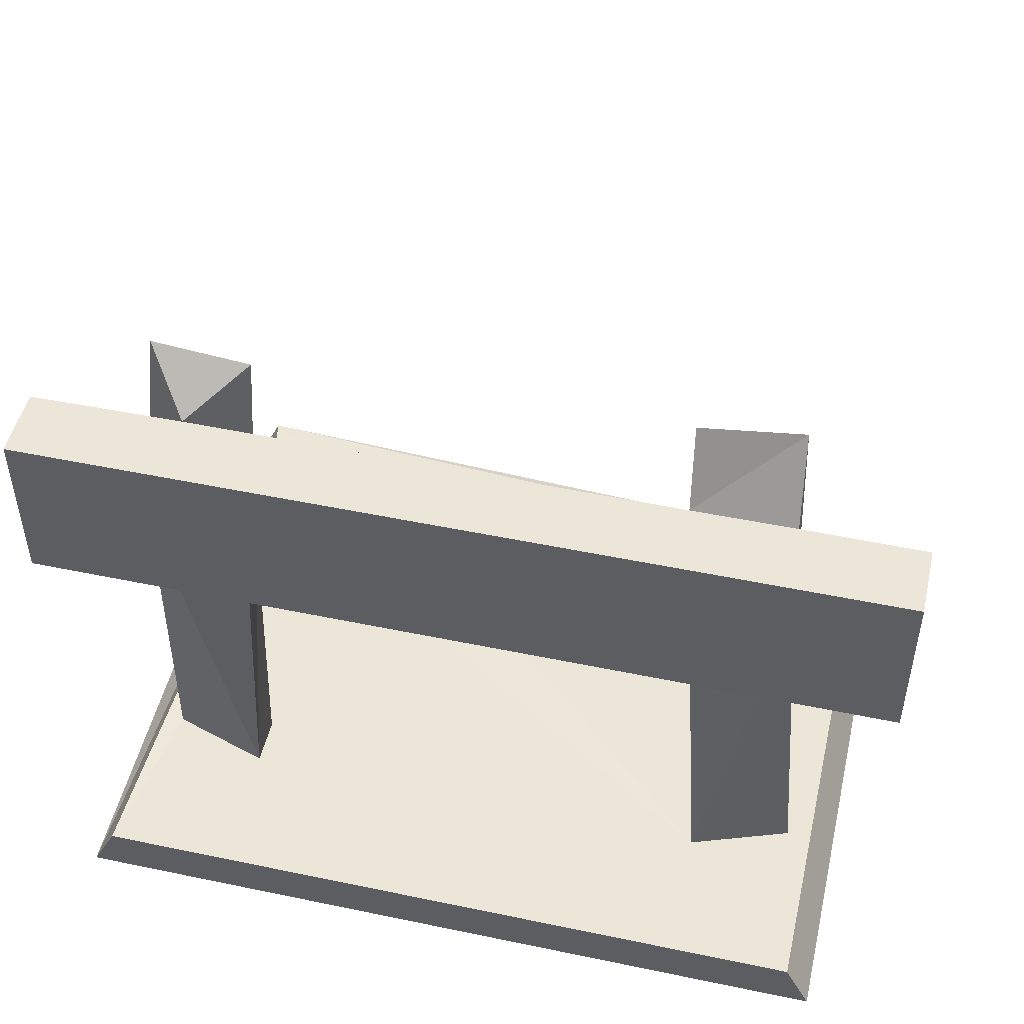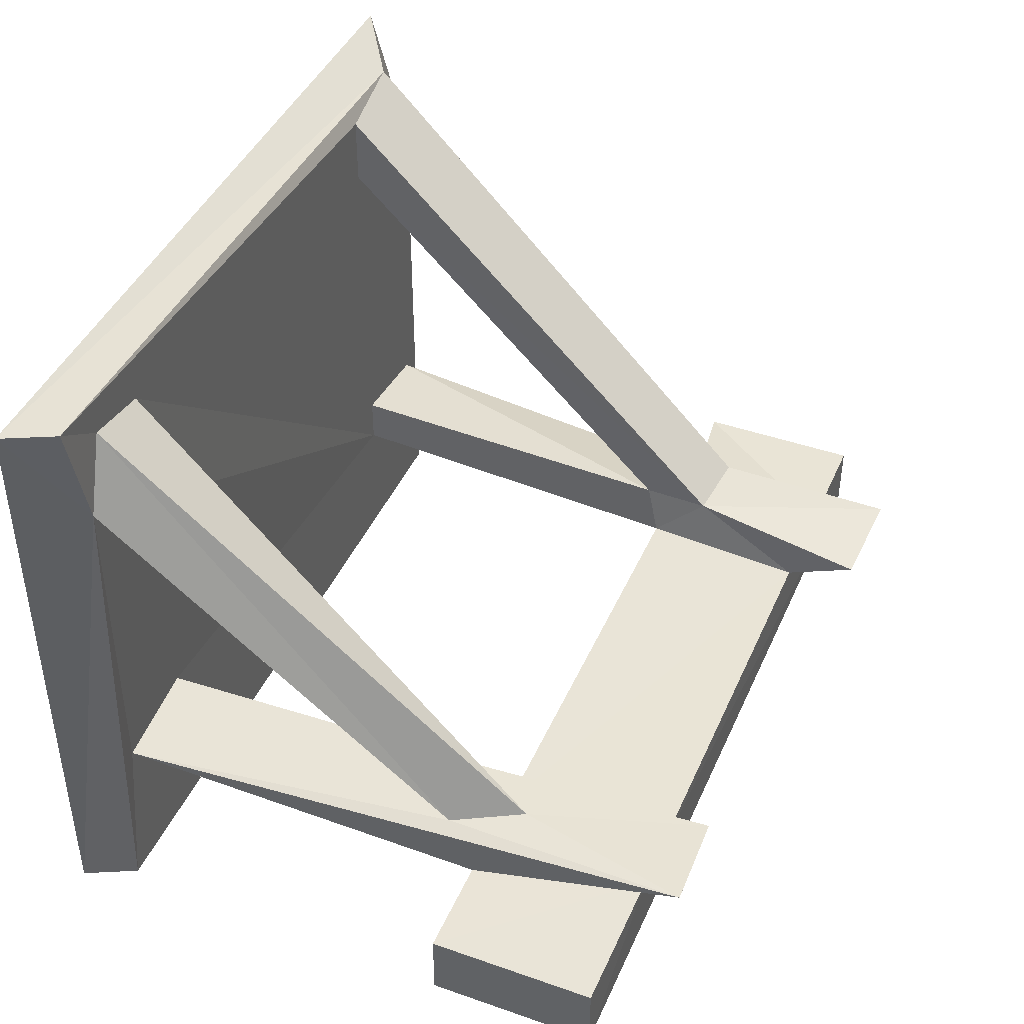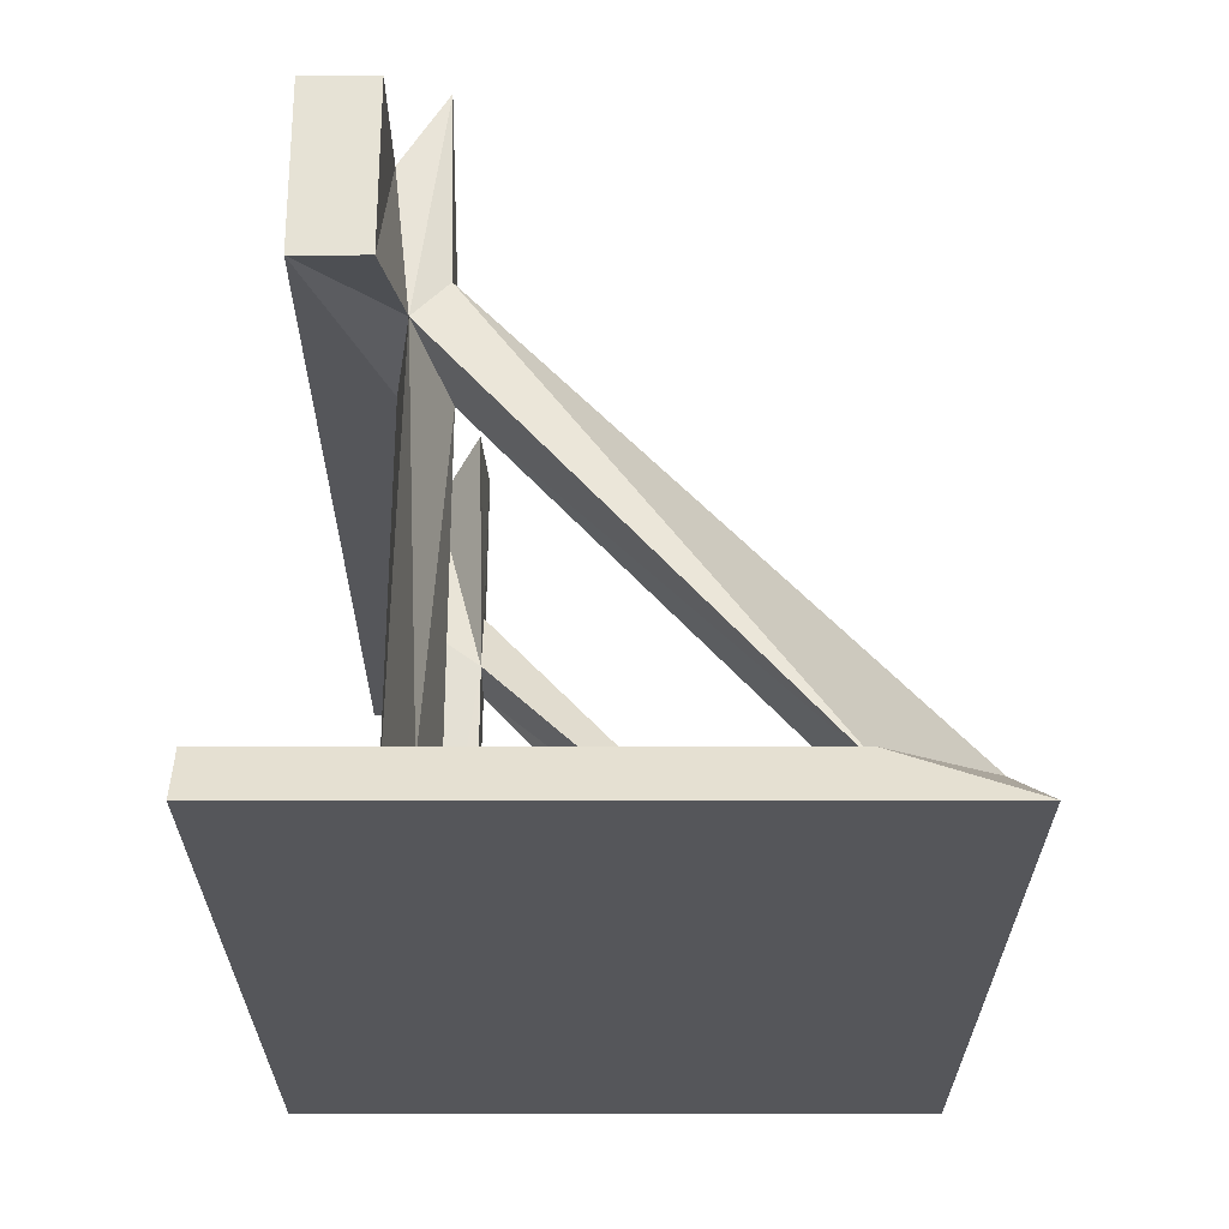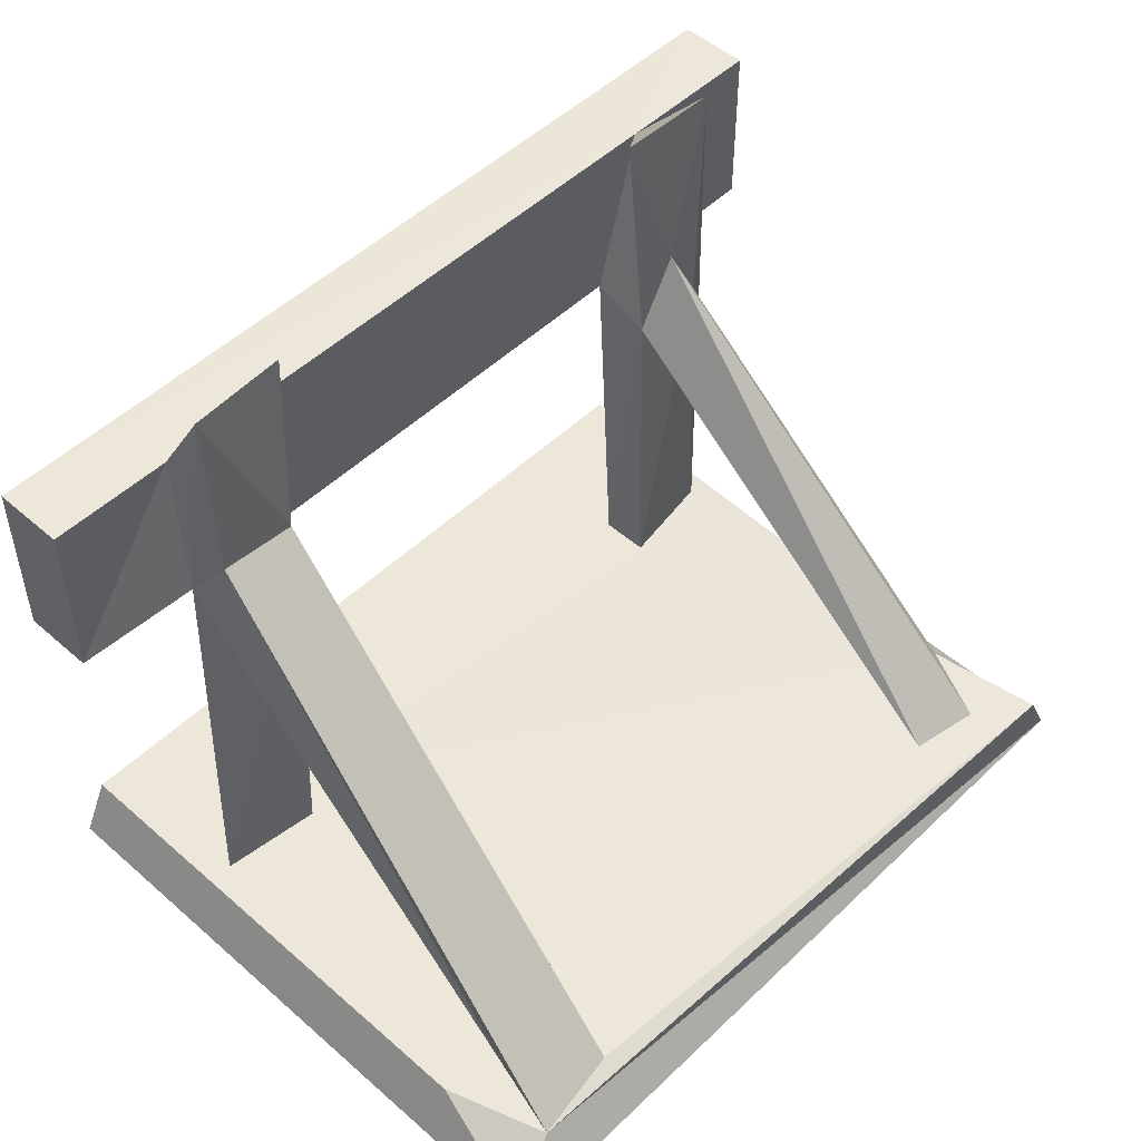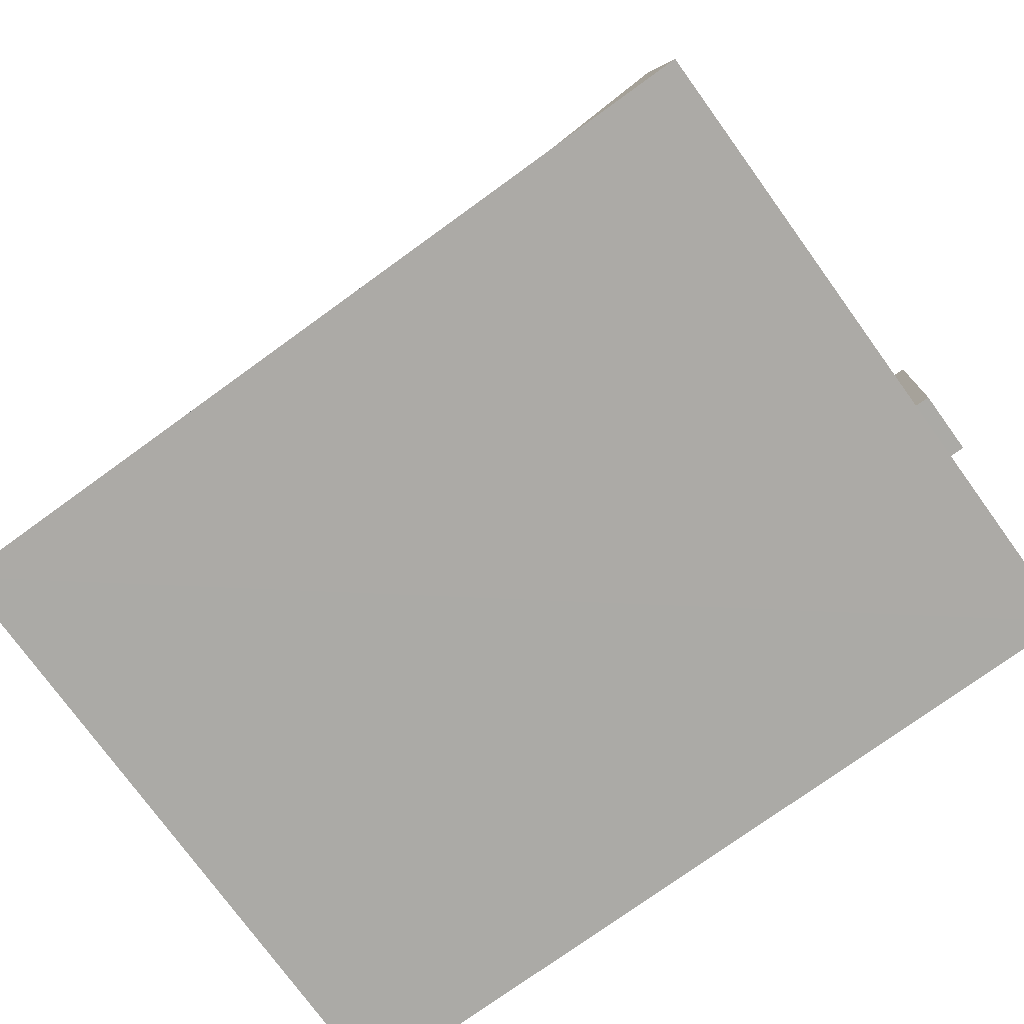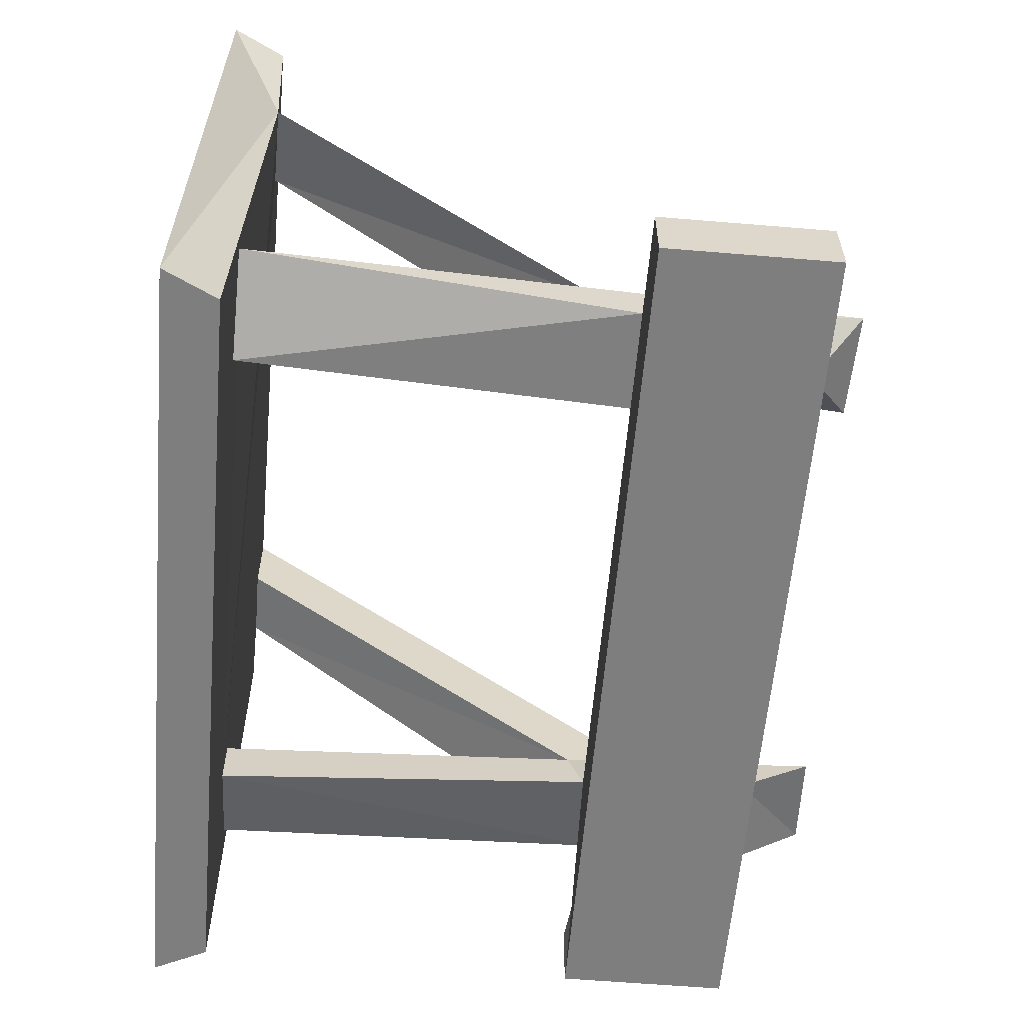
<metadata>
{"format":"obj","ext":"obj","renderer":"f3d","projection":"perspective","resolution":1024,"background":"white","views":[{"elev":49.3,"azim":-167.0,"up":"+Y"},{"elev":42.9,"azim":112.6,"up":"+Z"},{"elev":-26.1,"azim":-89.9,"up":"+Y"},{"elev":50.2,"azim":-46.2,"up":"+Y"},{"elev":-75.9,"azim":35.9,"up":"+Y"},{"elev":-59.4,"azim":85.1,"up":"+Z"}]}
</metadata>
<code>
o ducknjump
v -9.056 0.3351 -6.506
v -8.47 1.526 -6.506
v -5.607 1.526 -3.449
v -8.47 1.526 4.938
v -7.902 1.526 -2.638
v -5.607 1.526 -2.352
v -5.061 10.18 -3.45
v -9.057 0.3322 7.793
v -5.539 1.526 5.3
v -7.628 1.343 7.174
v -7.158 1.53 5.298
v 8.47 1.526 7.793
v -5.542 1.526 6.888
v -9.872 10.17 -5.058
v -9.871 10.17 -3.482
v -9.872 13.99 -5.058
v -9.872 13.99 -3.475
v -7.277 10.56 -3.089
v -5.256 9.845 -2.341
v -7.119 13.99 -3.464
v -6.945 11.52 -2.34
v -7.009 15.74 -2.434
v -4.725 15.63 -2.655
v 9.681 10.17 -5.058
v 5.15 10.17 -3.465
v -5.193 11.4 -2.311
v -4.827 13.99 -3.473
v 9.054 0.3337 -6.505
v 8.47 1.526 -6.506
v 7.876 1.521 -2.709
v 5.583 1.526 -2.354
v 5.582 1.526 -3.449
v 7.442 10.17 -3.45
v 5.341 9.424 -2.321
v 9.052 0.3377 7.792
v 5.607 1.528 6.589
v 7.978 1.651 5.171
v 7.121 9.475 -2.345
v 7.209 1.526 6.883
v 9.681 13.99 -5.058
v 6.229 14 -3.456
v 4.908 15.03 -2.433
v 6.277 11.05 -2.33
v 7.195 15.12 -2.315
v 9.681 10.17 -3.476
v 9.681 13.99 -3.475
f 3 2 5
f 18 3 5
f 28 8 1
f 5 2 4
f 10 8 35
f 11 10 21
f 19 11 18
f 11 21 18
f 3 6 9
f 12 13 10
f 26 13 9
f 26 9 19
f 20 17 15
f 18 22 20
f 20 27 16
f 22 27 20
f 20 16 17
f 27 26 7
f 27 7 25
f 26 19 7
f 41 16 27
f 16 24 14
f 17 16 14
f 32 29 3
f 31 32 3
f 32 34 25
f 37 28 29
f 37 29 30
f 37 30 31
f 31 38 34
f 44 38 30
f 35 8 28
f 37 31 3
f 37 3 36
f 12 35 37
f 38 36 34
f 39 37 38
f 36 3 9
f 38 37 36
f 25 34 41
f 41 27 25
f 34 42 41
f 24 45 33
f 45 41 33
f 44 41 42
f 46 41 45
f 46 40 41
f 43 42 34
f 43 36 39
f 2 28 1
f 34 36 43
f 4 6 5
f 6 19 5
f 3 18 7
f 19 18 5
f 7 14 24 25
f 4 2 1
f 8 4 1
f 4 11 9
f 9 6 4
f 8 10 4
f 10 11 4
f 11 19 9
f 10 13 26
f 12 10 35
f 15 17 14
f 14 18 15
f 10 26 21
f 18 20 15
f 26 22 21
f 21 22 18
f 22 23 27
f 24 40 46 45
f 27 23 26
f 41 40 16
f 16 40 24
f 14 7 18
f 26 23 22
f 3 29 2
f 2 29 28
f 32 30 29
f 32 33 30
f 30 38 31
f 32 31 34
f 33 44 30
f 32 25 33
f 12 36 13
f 37 35 28
f 12 39 36
f 12 37 39
f 3 7 19 6
f 13 36 9
f 24 33 25
f 44 42 43
f 44 43 38
f 41 44 33
f 43 39 38

</code>
